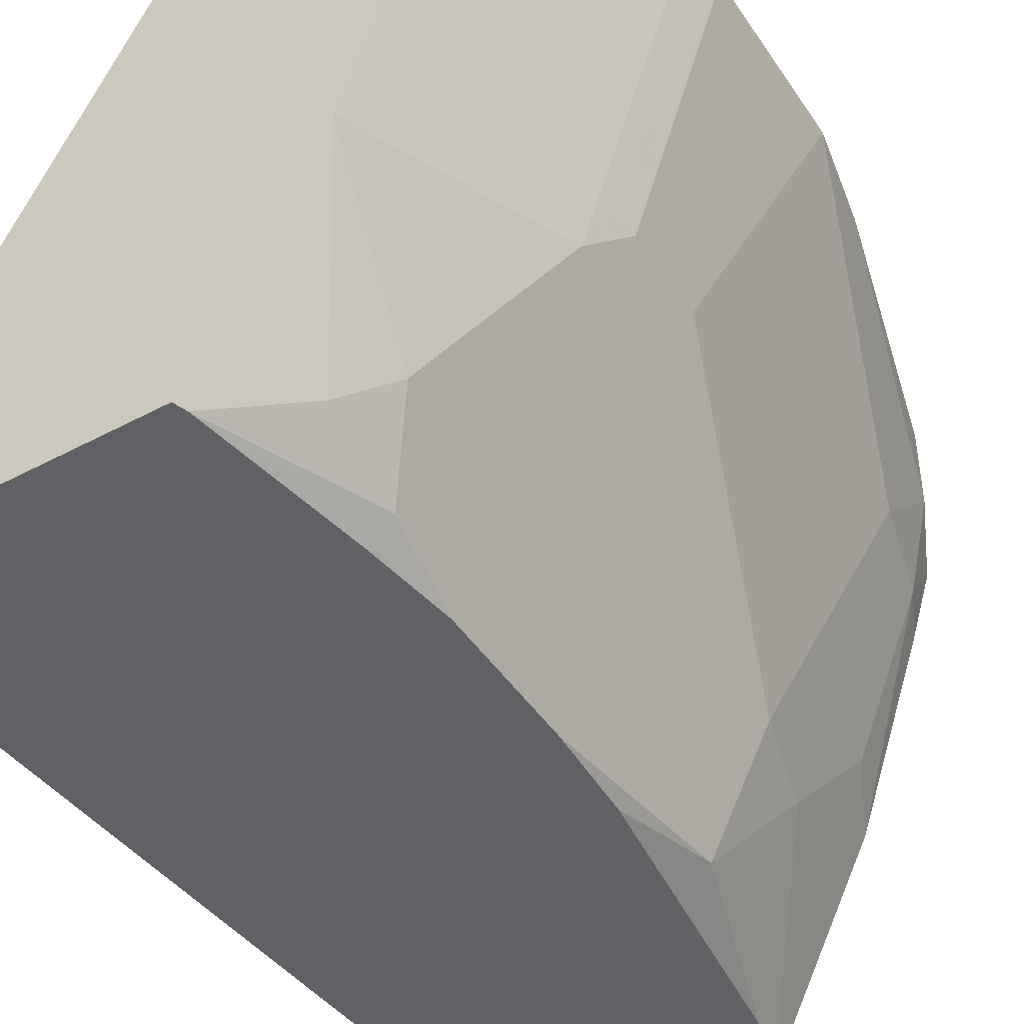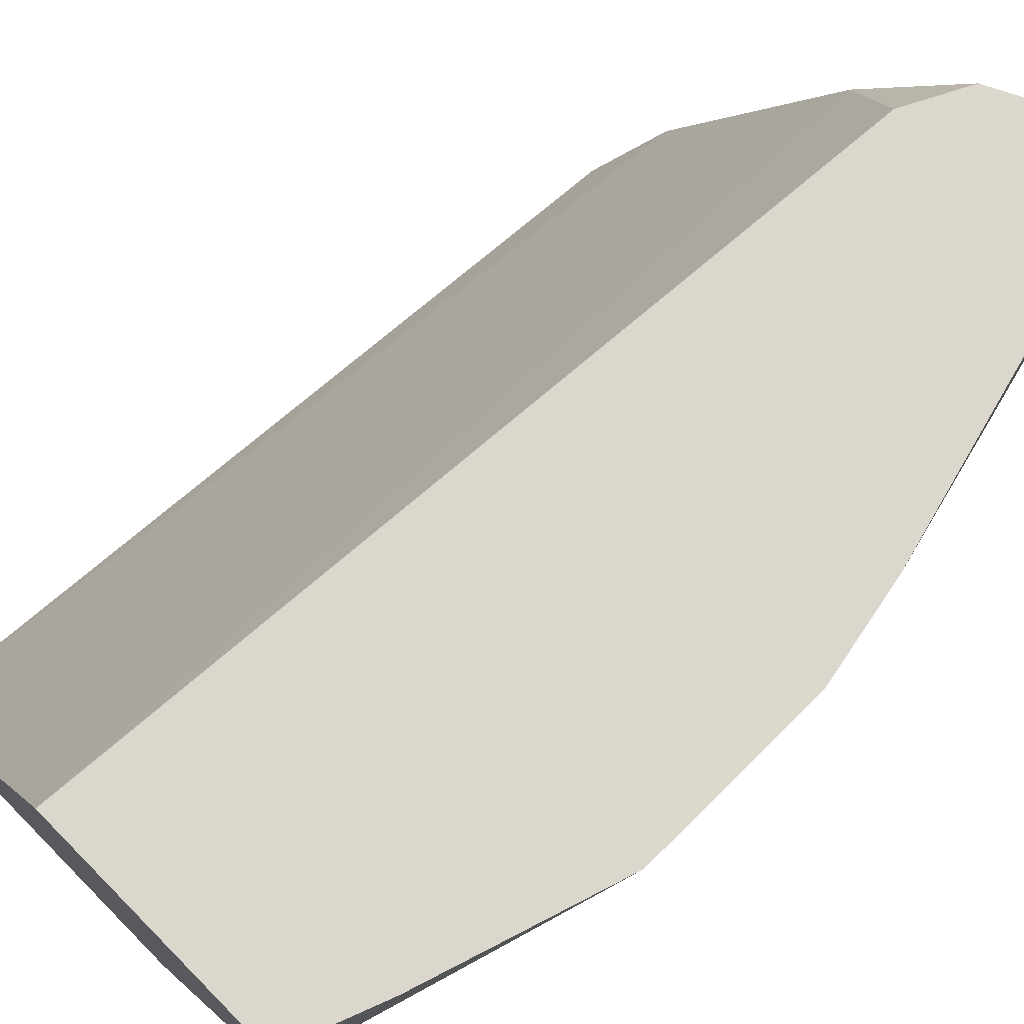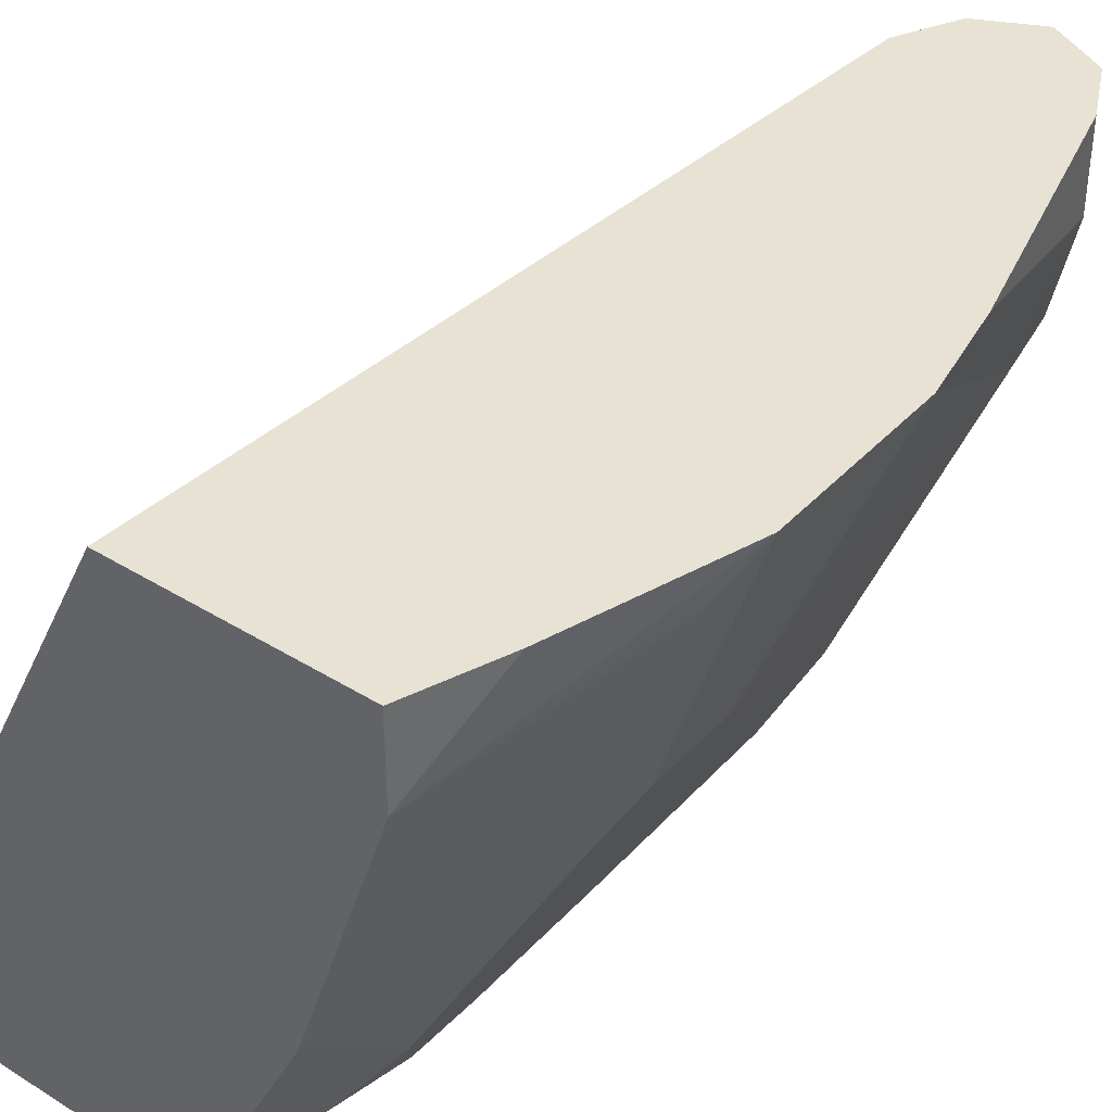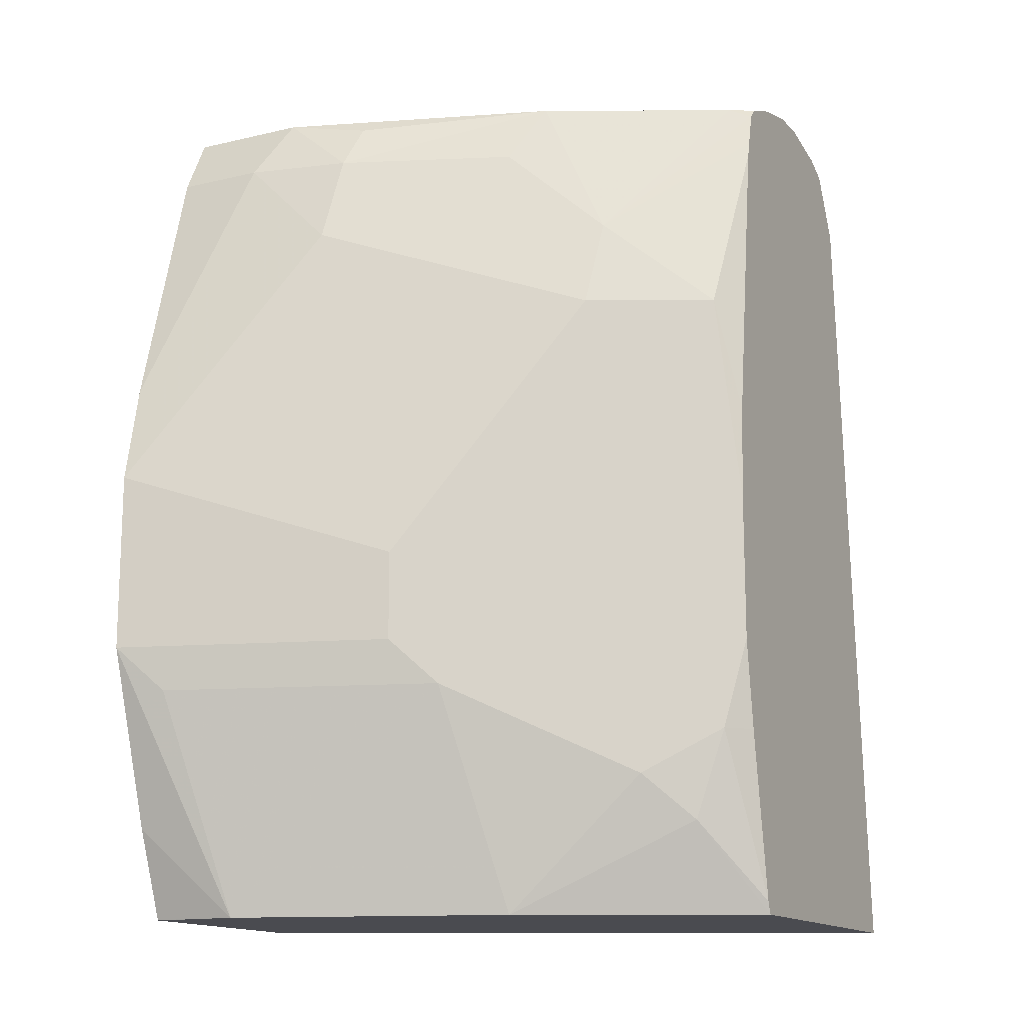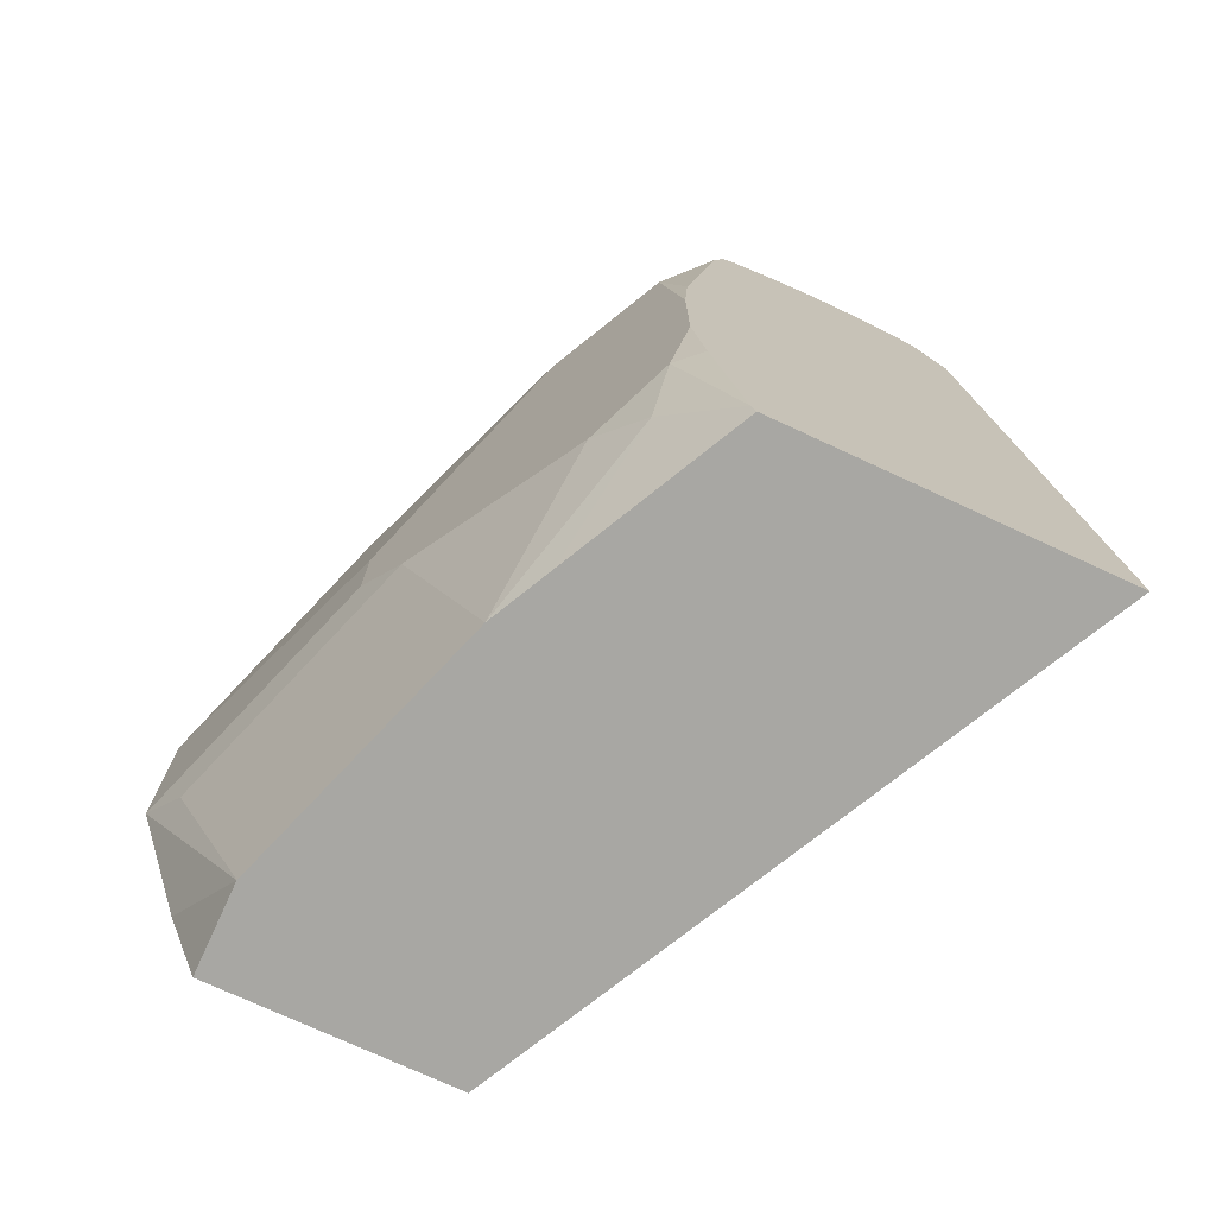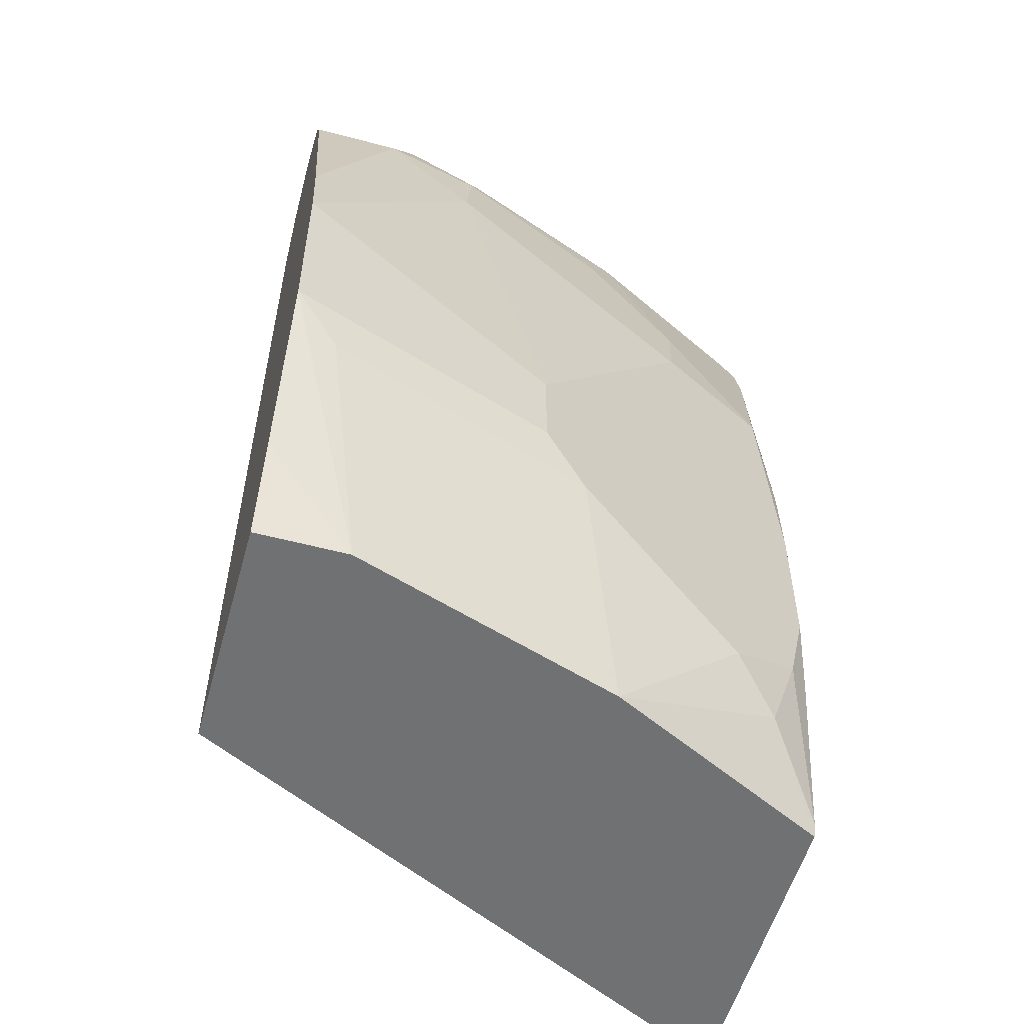
<metadata>
{"format":"obj","ext":"obj","renderer":"f3d","projection":"perspective","resolution":1024,"background":"white","views":[{"elev":-45.5,"azim":31.7,"up":"+Z"},{"elev":72.9,"azim":45.3,"up":"+Z"},{"elev":39.7,"azim":37.7,"up":"+Z"},{"elev":-14.5,"azim":117.1,"up":"+Y"},{"elev":-74.5,"azim":155.2,"up":"+Y"},{"elev":-55.1,"azim":74.4,"up":"+Y"}]}
</metadata>
<code>
v 0.5951 0.1479 -0.4286
v 0.7297 0.1479 -0.4286
v 0.7171 0.1479 -0.1853
v 0.7127 0.4998 -0.2407
v 0.6386 0.4998 -0.3887
v 0.6187 0.4812 -0.4286
v 0.7651 0.1479 -0.3578
v 0.7316 0.1531 -0.4286
v 0.7543 0.1851 -0.4072
v 0.7173 0.1479 -0.1853
v 0.7403 0.4812 -0.1853
v 0.7526 0.506 -0.1853
v 0.7358 0.509 -0.2221
v 0.6618 0.509 -0.3702
v 0.6319 0.5077 -0.4286
v 0.6204 0.4846 -0.4286
v 0.7773 0.1479 -0.3334
v 0.7432 0.2222 -0.4286
v 0.7528 0.2222 -0.4196
v 0.7682 0.2036 -0.3887
v 0.8144 0.1479 -0.2221
v 0.8144 0.1479 -0.1853
v 0.7772 0.5182 -0.1853
v 0.7404 0.5183 -0.2592
v 0.7034 0.5183 -0.3332
v 0.6664 0.5183 -0.4072
v 0.6424 0.5129 -0.4286
v 0.8144 0.1479 -0.2223
v 0.8052 0.2406 -0.3147
v 0.7482 0.2592 -0.4286
v 0.8145 0.2592 -0.2962
v 0.7528 0.4072 -0.4196
v 0.8145 0.1481 -0.2221
v 0.8282 0.1849 -0.1853
v 0.8145 0.1481 -0.1853
v 0.7774 0.5183 -0.1853
v 0.6664 0.5183 -0.4286
v 0.8422 0.2406 -0.2036
v 0.8514 0.2589 -0.1853
v 0.7482 0.3197 -0.4286
v 0.8145 0.2962 -0.2962
v 0.7461 0.3588 -0.4286
v 0.7297 0.4812 -0.4286
v 0.7682 0.4442 -0.3748
v 0.7774 0.4072 -0.3702
v 0.7774 0.5183 -0.2221
v 0.8021 0.5059 -0.1853
v 0.6821 0.5183 -0.4286
v 0.8514 0.3332 -0.1853
v 0.8145 0.4442 -0.2592
v 0.7281 0.4879 -0.4286
v 0.7245 0.5023 -0.4286
v 0.7281 0.5059 -0.4196
v 0.7651 0.5059 -0.3455
v 0.7774 0.4812 -0.3332
v 0.8052 0.4812 -0.2638
v 0.8021 0.5059 -0.2345
v 0.7404 0.5183 -0.3332
v 0.8145 0.4812 -0.1853
v 0.7034 0.5183 -0.4072
v 0.7034 0.5135 -0.4286
v 0.851 0.3351 -0.1853
v 0.8145 0.4812 -0.2221
v 0.7205 0.5069 -0.4286
v 0.7959 0.4998 -0.2684
v 0.8432 0.3741 -0.1853
f 28 29 38
f 28 38 39
f 28 39 33
f 29 31 39
f 29 39 38
f 31 41 49
f 32 43 44
f 32 40 42
f 32 42 43
f 32 44 45
f 24 26 25
f 32 45 41
f 31 49 39
f 24 37 26
f 21 28 33
f 24 60 48
f 24 58 60
f 24 46 58
f 24 36 46
f 23 36 24
f 21 35 22
f 21 34 35
f 21 33 34
f 19 41 31
f 19 32 41
f 19 40 32
f 19 30 40
f 33 39 34
f 24 48 37
f 36 47 57
f 53 60 58
f 41 45 50
f 62 63 66
f 59 66 63
f 56 57 63
f 56 65 57
f 54 56 55
f 54 65 56
f 54 57 65
f 54 58 57
f 53 58 54
f 19 29 20
f 53 61 60
f 53 64 61
f 52 64 53
f 50 63 62
f 50 56 63
f 49 50 62
f 48 60 61
f 47 63 57
f 47 59 63
f 46 57 58
f 45 56 50
f 44 56 45
f 44 55 56
f 44 54 55
f 44 53 54
f 44 52 53
f 44 51 52
f 43 51 44
f 41 50 49
f 36 57 46
f 19 31 29
f 26 37 27
f 17 29 28
f 3 22 35
f 3 10 22
f 2 9 7
f 2 8 9
f 1 8 2
f 1 18 8
f 1 30 18
f 1 42 40
f 1 43 42
f 1 51 43
f 1 52 51
f 1 64 52
f 1 61 64
f 1 48 61
f 1 37 48
f 1 27 37
f 1 15 27
f 1 16 15
f 1 6 16
f 1 5 6
f 1 4 5
f 1 3 4
f 1 10 3
f 1 21 10
f 1 28 21
f 1 17 28
f 1 7 17
f 1 2 7
f 18 30 19
f 3 35 34
f 3 34 39
f 1 40 30
f 3 49 62
f 17 20 29
f 14 27 15
f 14 26 27
f 14 25 26
f 13 25 14
f 3 39 49
f 13 23 24
f 12 23 13
f 10 21 22
f 9 20 17
f 9 19 20
f 8 19 9
f 8 18 19
f 7 9 17
f 5 16 6
f 13 24 25
f 5 14 15
f 5 15 16
f 3 66 59
f 3 59 47
f 3 62 66
f 3 36 23
f 3 23 12
f 3 12 11
f 3 47 36
f 4 12 13
f 4 13 5
f 4 11 12
f 5 13 14
f 3 11 4

</code>
